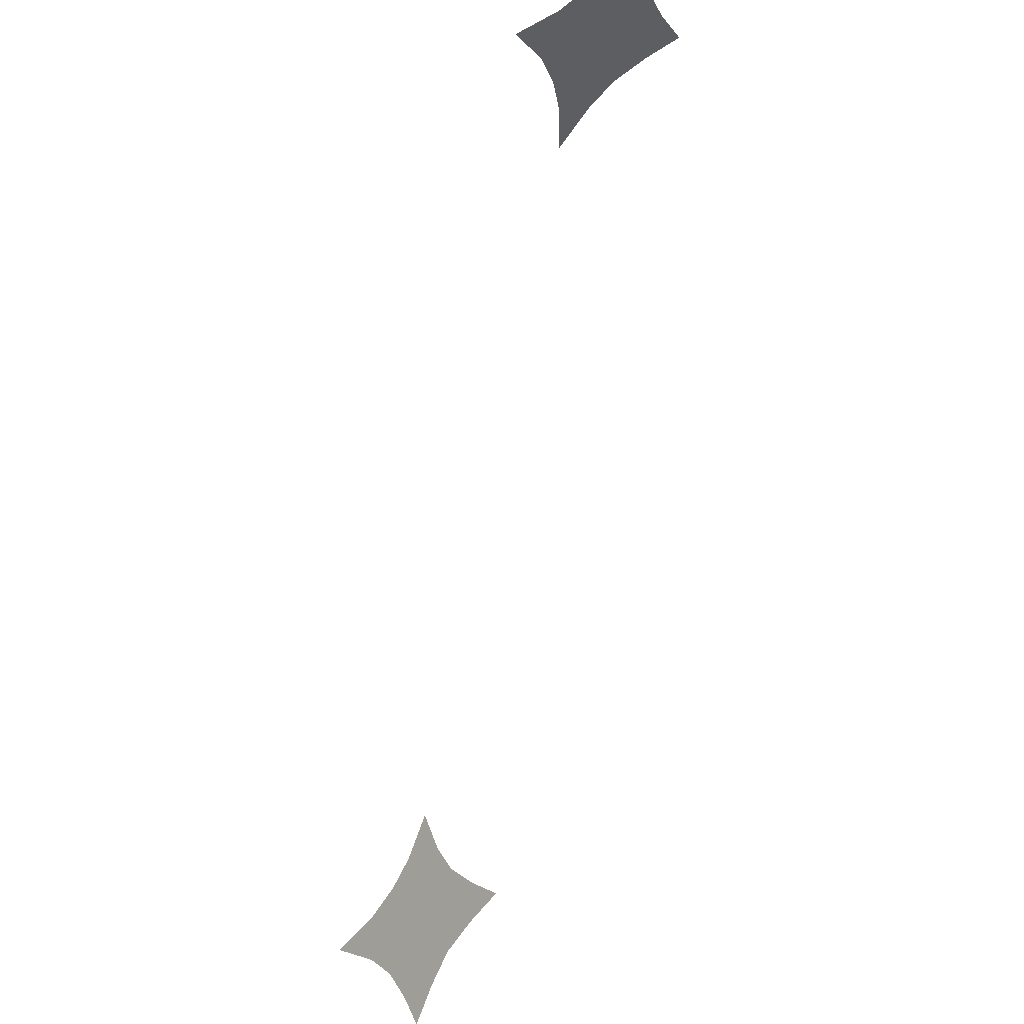
<metadata>
{"format":"obj","ext":"obj","renderer":"f3d","projection":"perspective","resolution":1024,"background":"white","views":[{"elev":-28.6,"azim":65.4,"up":"+Z"}]}
</metadata>
<code>
g furina.010_furina.010
v 14.58 2.483 -15.73
v 14.58 2.488 -15.73
v 14.58 2.483 -15.73
v 14.59 2.483 -15.73
v 14.6 2.469 -15.73
v 14.6 2.472 -15.73
v 14.6 2.472 -15.73
v 14.6 2.475 -15.73
v 14.59 2.472 -15.73
v 14.59 2.478 -15.73
v 14.59 2.472 -15.74
v 14.59 2.478 -15.73
v 14.59 2.478 -15.73
v 14.59 2.483 -15.73
v 14.59 2.478 -15.73
v 14.58 2.483 -15.73
v 14.59 2.478 -15.73
v 14.59 2.472 -15.73
v 14.6 2.475 -15.73
v 14.6 2.472 -15.73
v 14.59 2.463 -15.74
v 14.59 2.456 -15.75
v 14.59 2.463 -15.74
v 14.59 2.463 -15.74
v 14.59 2.466 -15.74
v 14.6 2.466 -15.74
v 14.6 2.469 -15.73
v 14.6 2.466 -15.74
v 14.6 2.466 -15.74
v 14.59 2.466 -15.74
v 14.59 2.463 -15.74
v 14.59 2.463 -15.74
v 14.58 2.475 -15.74
v 14.57 2.473 -15.75
v 14.58 2.473 -15.74
v 14.58 2.478 -15.74
v 14.58 2.472 -15.74
v 14.58 2.483 -15.73
v 14.58 2.478 -15.74
v 14.58 2.47 -15.74
v 14.58 2.467 -15.74
v 14.59 2.463 -15.74
v 14.58 2.467 -15.74
v 14.58 2.467 -15.74
v 14.58 2.472 -15.74
v 14.58 2.47 -15.74
v 14.58 2.473 -15.74
v 14.58 2.475 -15.74
v 14.58 2.478 -15.74
v 14.48 2.506 -15.82
v 14.48 2.501 -15.83
v 14.48 2.5 -15.82
v 14.48 2.501 -15.83
v 14.47 2.494 -15.85
v 14.48 2.49 -15.84
v 14.48 2.493 -15.84
v 14.47 2.496 -15.84
v 14.48 2.492 -15.84
v 14.48 2.49 -15.83
v 14.48 2.498 -15.84
v 14.48 2.496 -15.83
v 14.48 2.501 -15.83
v 14.48 2.501 -15.83
v 14.48 2.496 -15.83
v 14.48 2.498 -15.84
v 14.48 2.498 -15.84
v 14.47 2.496 -15.84
v 14.48 2.492 -15.84
v 14.48 2.493 -15.84
v 14.49 2.474 -15.84
v 14.49 2.48 -15.84
v 14.49 2.481 -15.84
v 14.48 2.481 -15.84
v 14.48 2.486 -15.84
v 14.48 2.484 -15.84
v 14.48 2.49 -15.84
v 14.48 2.486 -15.84
v 14.48 2.486 -15.84
v 14.48 2.481 -15.84
v 14.48 2.484 -15.84
v 14.49 2.481 -15.84
v 14.49 2.486 -15.82
v 14.49 2.491 -15.82
v 14.49 2.488 -15.82
v 14.49 2.489 -15.83
v 14.48 2.495 -15.82
v 14.48 2.5 -15.82
v 14.48 2.495 -15.82
v 14.49 2.485 -15.83
v 14.49 2.483 -15.83
v 14.49 2.48 -15.84
v 14.49 2.483 -15.83
v 14.49 2.483 -15.83
v 14.49 2.485 -15.83
v 14.49 2.489 -15.83
v 14.49 2.488 -15.82
v 14.49 2.491 -15.82
v 14.48 2.495 -15.82
g furina.010_星目.001
f 1 2 3
f 4 2 1
f 5 6 7
f 7 6 8
f 9 10 11
f 12 11 10
f 13 14 15
f 16 15 14
f 17 18 19
f 20 19 18
f 21 22 23
f 23 22 24
f 25 26 11
f 9 11 26
f 20 18 27
f 28 27 18
f 29 30 31
f 32 31 30
f 33 34 35
f 36 37 12
f 11 12 37
f 11 37 25
f 16 38 15
f 39 15 38
f 35 34 40
f 41 25 37
f 32 30 42
f 43 42 30
f 44 45 46
f 47 46 45
f 47 45 48
f 49 48 45
f 50 51 52
f 50 53 51
f 54 55 56
f 54 56 57
f 58 59 60
f 61 60 59
f 62 63 64
f 65 64 63
f 66 67 68
f 69 68 67
f 70 71 72
f 70 72 73
f 58 74 59
f 75 59 74
f 69 76 68
f 77 68 76
f 78 79 80
f 81 80 79
f 82 83 84
f 59 75 85
f 59 85 61
f 86 61 85
f 62 64 87
f 88 87 64
f 82 84 89
f 90 85 75
f 81 91 80
f 92 80 91
f 93 94 95
f 96 95 94
f 96 97 95
f 98 95 97

</code>
